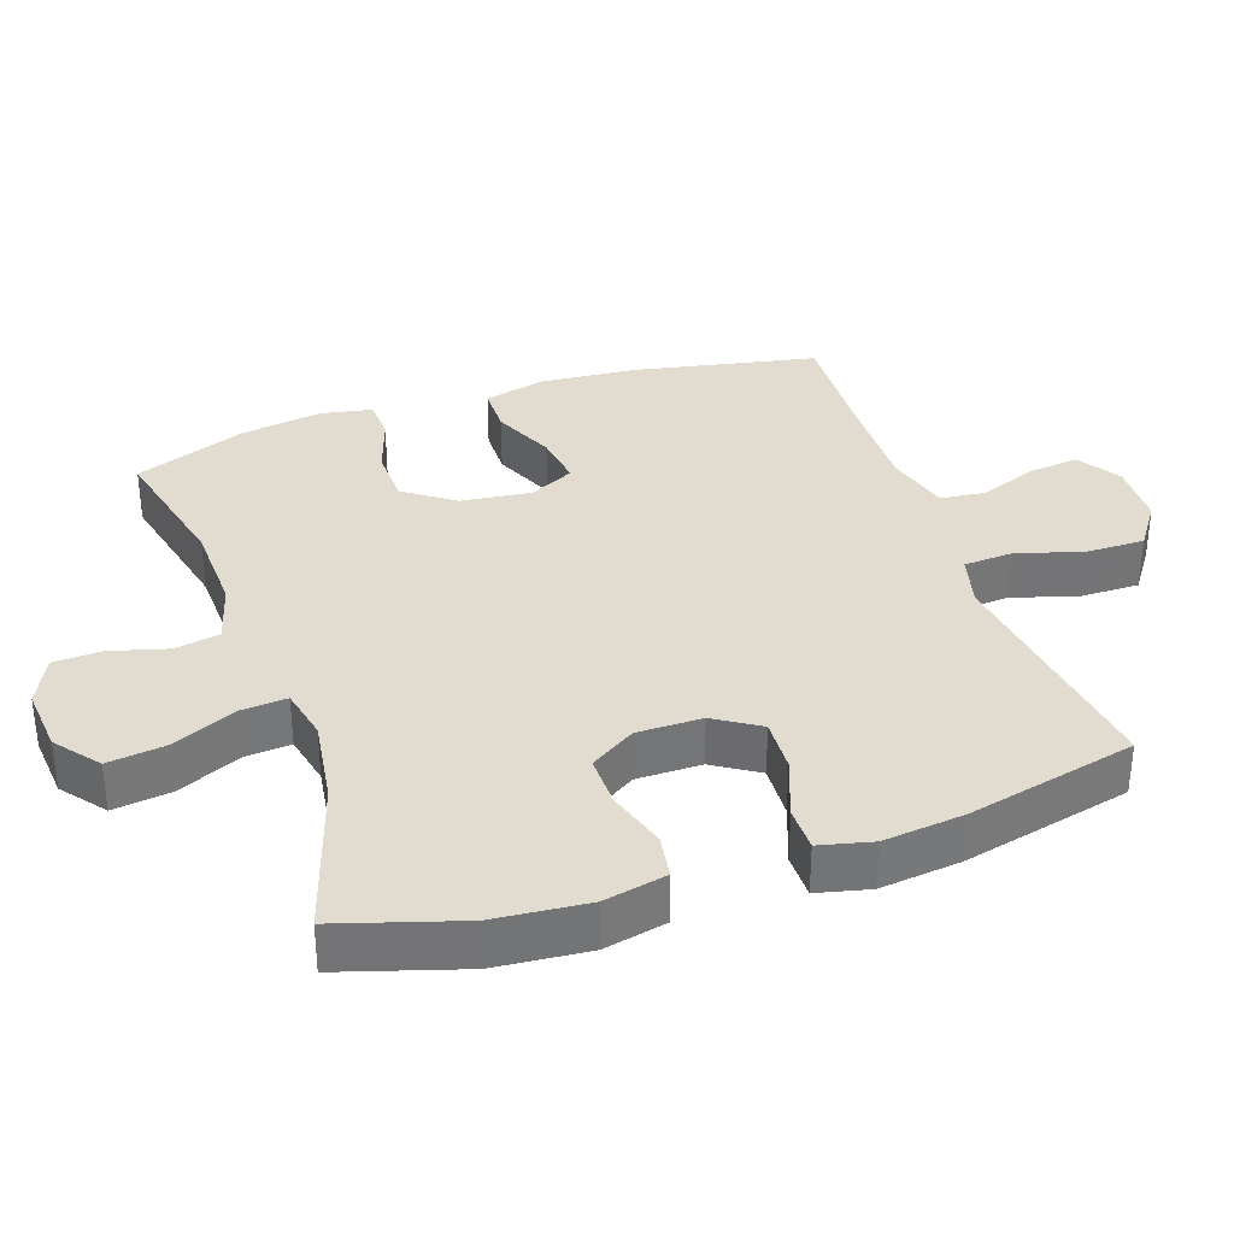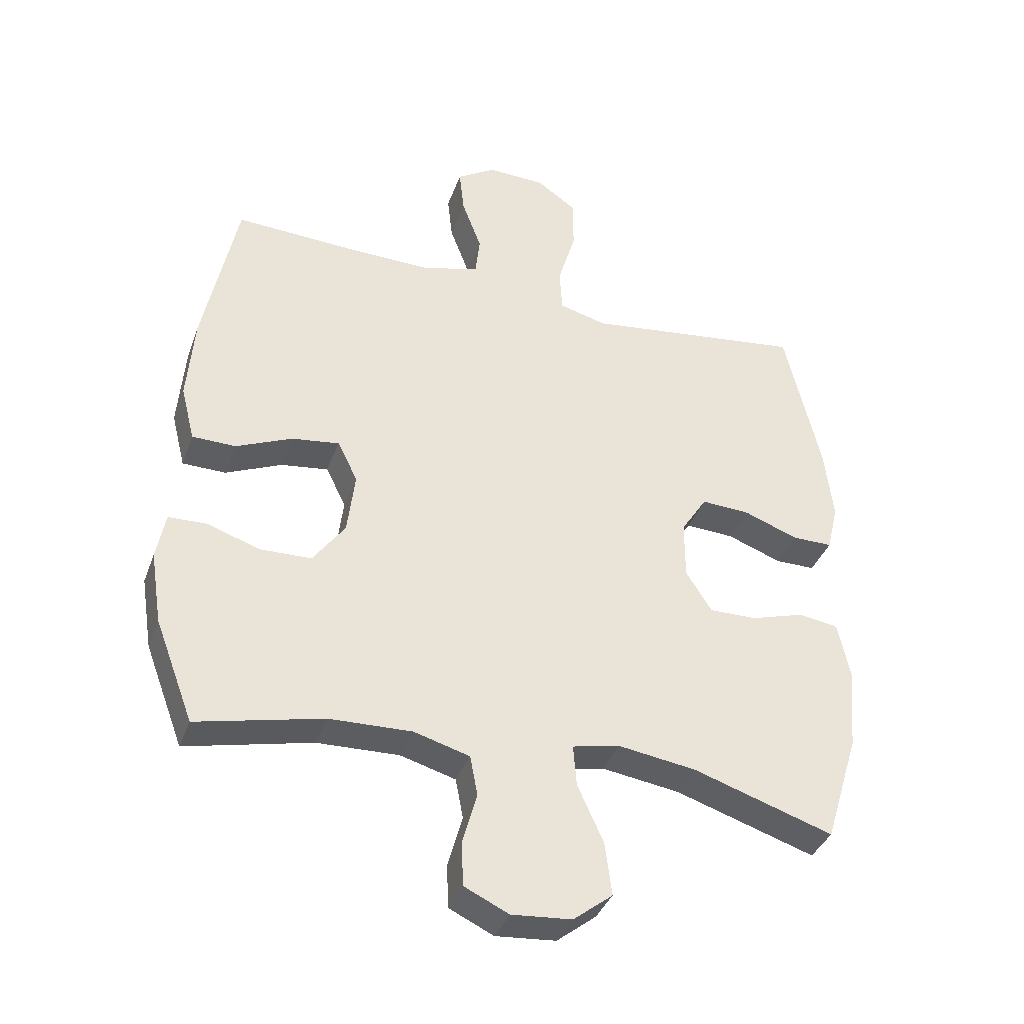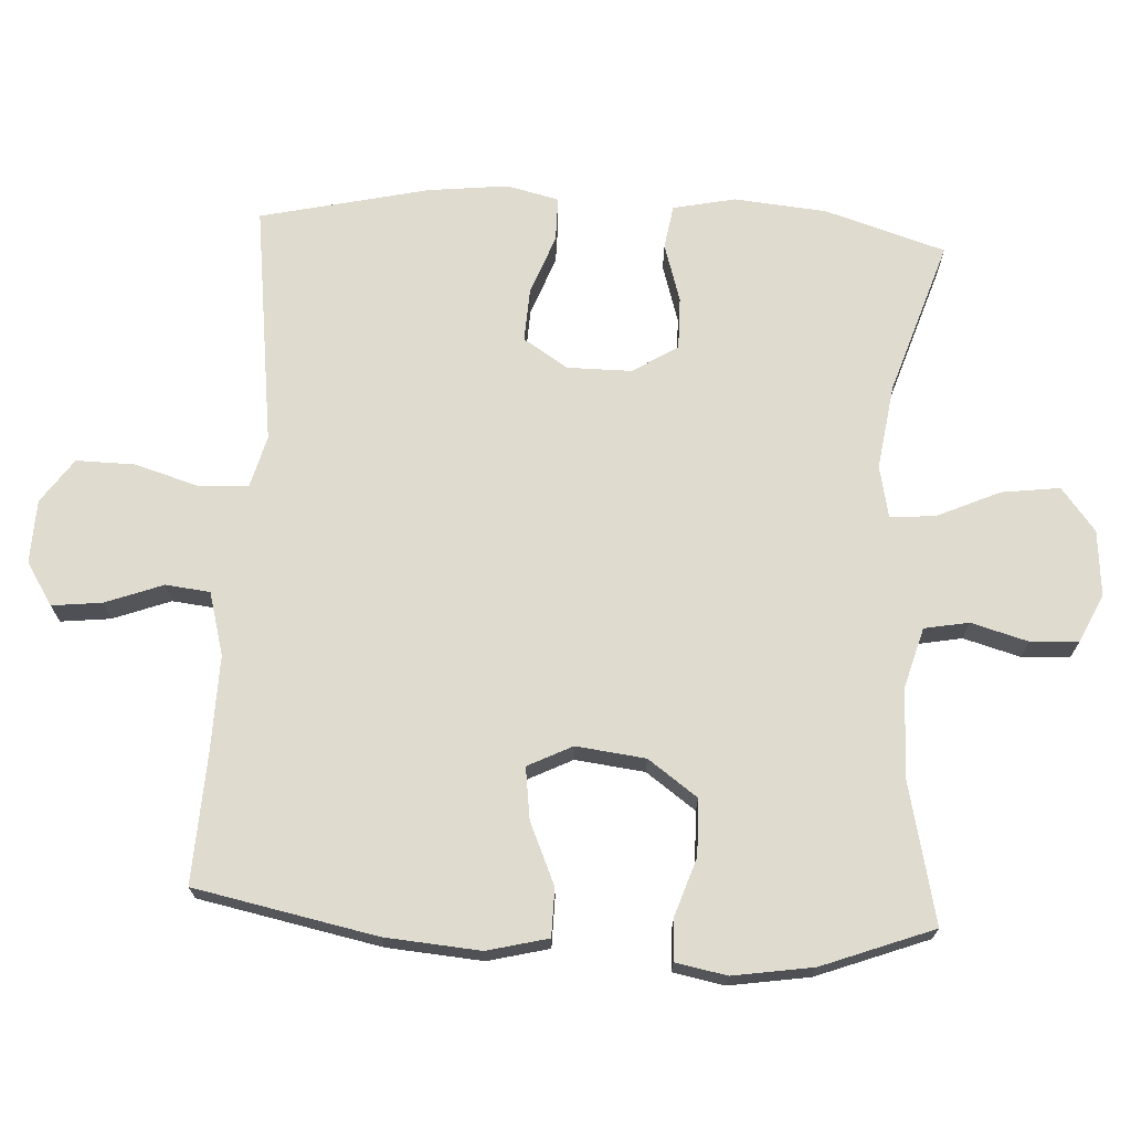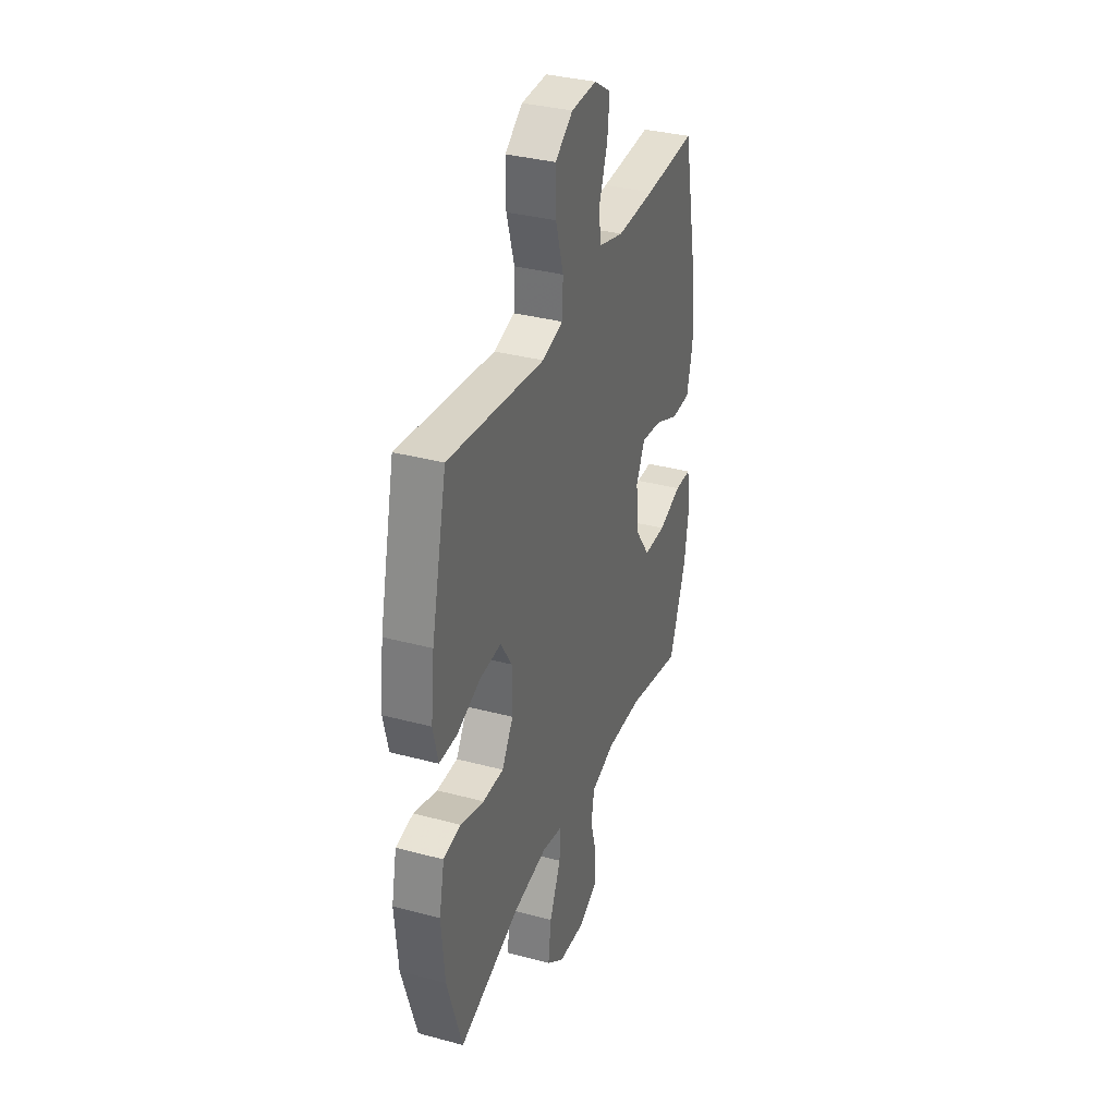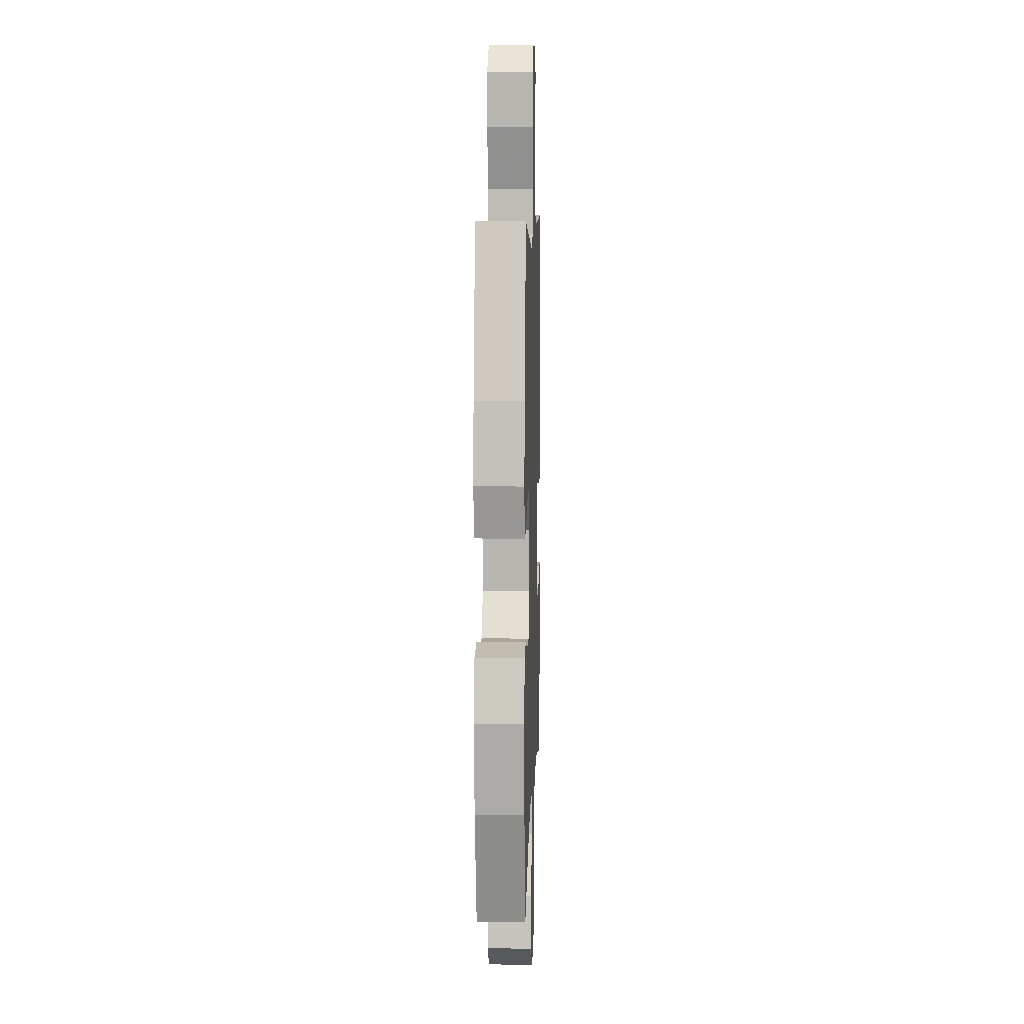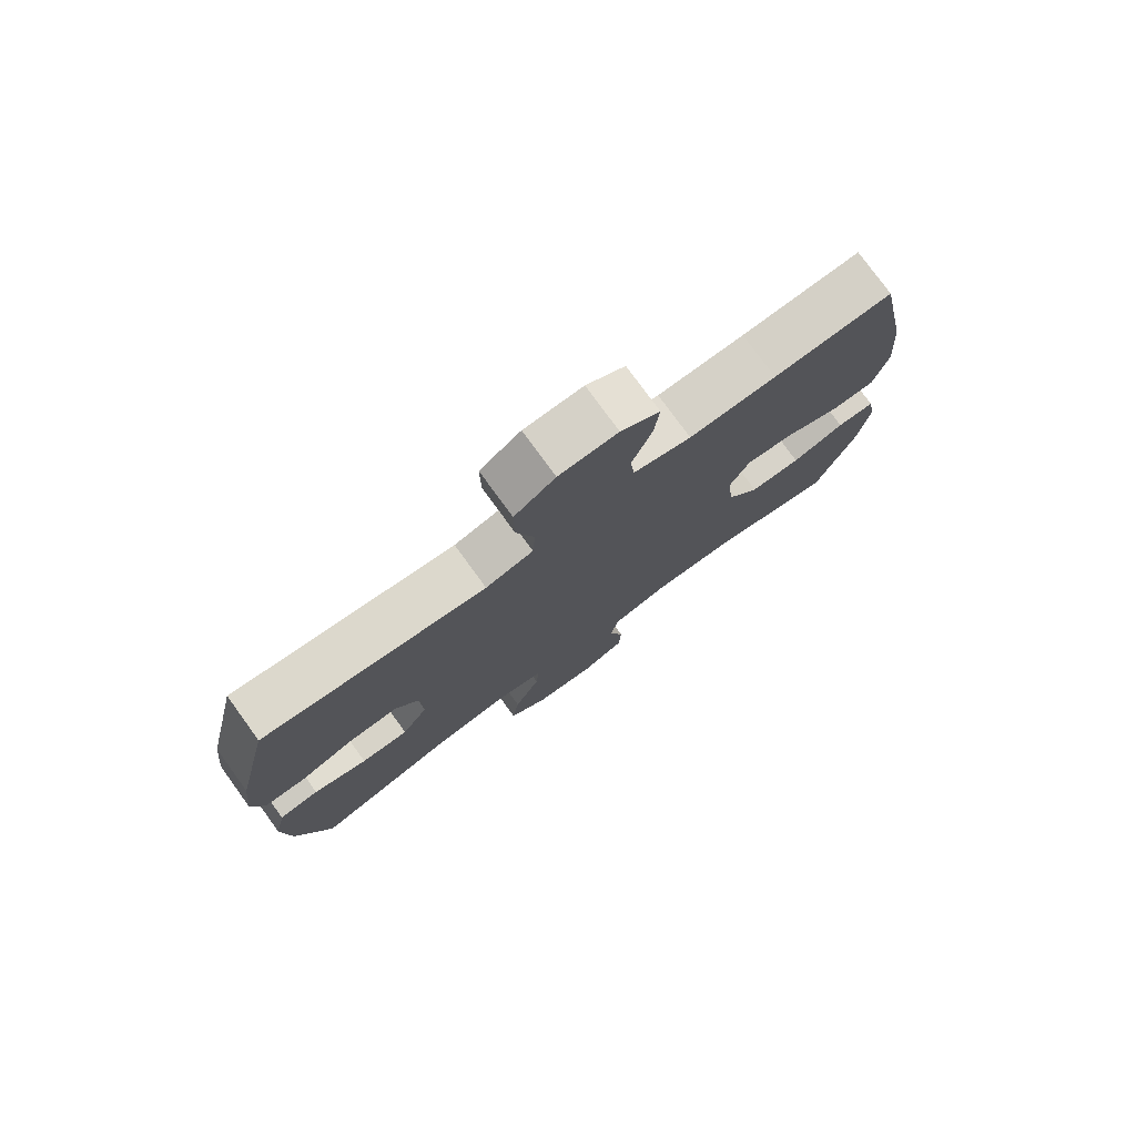
<metadata>
{"format":"obj","ext":"obj","renderer":"f3d","projection":"perspective","resolution":1024,"background":"white","views":[{"elev":34.2,"azim":-109.0,"up":"+Y"},{"elev":-37.6,"azim":161.2,"up":"+Z"},{"elev":70.3,"azim":93.2,"up":"+Y"},{"elev":34.5,"azim":-70.2,"up":"+Z"},{"elev":8.1,"azim":-88.2,"up":"+Z"},{"elev":77.7,"azim":-36.0,"up":"+Z"}]}
</metadata>
<code>
v -0.5 0.07 -0.5
v -0.554 0.07 -0.326
v -0.566 0.07 -0.193
v -0.547 0.07 -0.103
v -0.484 0.07 -0.093
v -0.399 0.07 -0.119
v -0.324 0.07 -0.12
v -0.283 0.07 -0.055
v -0.283 0.07 0.038
v -0.324 0.07 0.102
v -0.401 0.07 0.098
v -0.487 0.07 0.066
v -0.551 0.07 0.066
v -0.569 0.07 0.141
v -0.556 0.07 0.257
v -0.5 0.07 0.5
v -0.267 0.07 0.47
v -0.151 0.07 0.455
v -0.076 0.07 0.475
v -0.072 0.07 0.545
v -0.1 0.07 0.639
v -0.101 0.07 0.723
v -0.037 0.07 0.768
v 0.055 0.07 0.771
v 0.116 0.07 0.732
v 0.108 0.07 0.66
v 0.077 0.07 0.577
v 0.084 0.07 0.513
v 0.175 0.07 0.488
v 0.312 0.07 0.491
v 0.5 0.07 0.5
v 0.553 0.07 0.238
v 0.564 0.07 0.101
v 0.542 0.07 0.013
v 0.473 0.07 0.012
v 0.384 0.07 0.051
v 0.309 0.07 0.061
v 0.277 0.07 -0.003
v 0.289 0.07 -0.103
v 0.34 0.07 -0.174
v 0.421 0.07 -0.176
v 0.505 0.07 -0.148
v 0.565 0.07 -0.15
v 0.579 0.07 -0.224
v 0.561 0.07 -0.339
v 0.5 0.07 -0.5
v 0.3 0.07 -0.454
v 0.17 0.07 -0.45
v 0.082 0.07 -0.475
v 0.07 0.07 -0.539
v 0.093 0.07 -0.621
v 0.09 0.07 -0.69
v 0.02 0.07 -0.723
v -0.075 0.07 -0.715
v -0.137 0.07 -0.666
v -0.126 0.07 -0.582
v -0.085 0.07 -0.491
v -0.08 0.07 -0.426
v -0.155 0.07 -0.41
v -0.278 0.07 -0.428
v -0.5 0 -0.5
v -0.554 0 -0.326
v -0.566 0 -0.193
v -0.547 0 -0.103
v -0.484 0 -0.093
v -0.399 0 -0.119
v -0.324 0 -0.12
v -0.283 0 -0.055
v -0.283 0 0.038
v -0.324 0 0.102
v -0.401 0 0.098
v -0.487 0 0.066
v -0.551 0 0.066
v -0.569 0 0.141
v -0.556 0 0.257
v -0.5 0 0.5
v -0.267 0 0.47
v -0.151 0 0.455
v -0.076 0 0.475
v -0.072 0 0.545
v -0.1 0 0.639
v -0.101 0 0.723
v -0.037 0 0.768
v 0.055 0 0.771
v 0.116 0 0.732
v 0.108 0 0.66
v 0.077 0 0.577
v 0.084 0 0.513
v 0.175 0 0.488
v 0.312 0 0.491
v 0.5 0 0.5
v 0.553 0 0.238
v 0.564 0 0.101
v 0.542 0 0.013
v 0.473 0 0.012
v 0.384 0 0.051
v 0.309 0 0.061
v 0.277 0 -0.003
v 0.289 0 -0.103
v 0.34 0 -0.174
v 0.421 0 -0.176
v 0.505 0 -0.148
v 0.565 0 -0.15
v 0.579 0 -0.224
v 0.561 0 -0.339
v 0.5 0 -0.5
v 0.3 0 -0.454
v 0.17 0 -0.45
v 0.082 0 -0.475
v 0.07 0 -0.539
v 0.093 0 -0.621
v 0.09 0 -0.69
v 0.02 0 -0.723
v -0.075 0 -0.715
v -0.137 0 -0.666
v -0.126 0 -0.582
v -0.085 0 -0.491
v -0.08 0 -0.426
v -0.155 0 -0.41
v -0.278 0 -0.428
f 54 55 56 57
f 54 57 58
f 53 54 58
f 50 51 52 53
f 49 50 53 58
f 48 49 58
f 47 48 58 59
f 45 46 47
f 44 45 47 59
f 41 42 43 44
f 40 41 44 59
f 33 34 35 36
f 33 36 37
f 30 31 32 33
f 29 30 33 37
f 28 29 37 38
f 24 25 26 27
f 24 27 28
f 23 24 28
f 20 21 22 23
f 19 20 23 28
f 18 19 28 38
f 11 12 13 14
f 10 11 14 15
f 3 4 5 6
f 3 6 7
f 60 1 2 3
f 60 3 7
f 39 40 59 60
f 39 60 7 8
f 38 39 8 9
f 18 38 9 10
f 16 17 18
f 10 15 16 18
f 117 116 115 114
f 118 117 114
f 118 114 113
f 113 112 111 110
f 118 113 110 109
f 118 109 108
f 119 118 108 107
f 107 106 105
f 119 107 105 104
f 104 103 102 101
f 119 104 101 100
f 96 95 94 93
f 97 96 93
f 93 92 91 90
f 97 93 90 89
f 98 97 89 88
f 87 86 85 84
f 88 87 84
f 88 84 83
f 83 82 81 80
f 88 83 80 79
f 98 88 79 78
f 74 73 72 71
f 75 74 71 70
f 66 65 64 63
f 67 66 63
f 63 62 61 120
f 67 63 120
f 120 119 100 99
f 68 67 120 99
f 69 68 99 98
f 70 69 98 78
f 78 77 76
f 78 76 75 70
f 1 61 62 2
f 2 62 63 3
f 3 63 64 4
f 4 64 65 5
f 5 65 66 6
f 6 66 67 7
f 7 67 68 8
f 8 68 69 9
f 9 69 70 10
f 10 70 71 11
f 11 71 72 12
f 12 72 73 13
f 13 73 74 14
f 14 74 75 15
f 15 75 76 16
f 16 76 77 17
f 17 77 78 18
f 18 78 79 19
f 19 79 80 20
f 20 80 81 21
f 21 81 82 22
f 22 82 83 23
f 23 83 84 24
f 24 84 85 25
f 25 85 86 26
f 26 86 87 27
f 27 87 88 28
f 28 88 89 29
f 29 89 90 30
f 30 90 91 31
f 31 91 92 32
f 32 92 93 33
f 33 93 94 34
f 34 94 95 35
f 35 95 96 36
f 36 96 97 37
f 37 97 98 38
f 38 98 99 39
f 39 99 100 40
f 40 100 101 41
f 41 101 102 42
f 42 102 103 43
f 43 103 104 44
f 44 104 105 45
f 45 105 106 46
f 46 106 107 47
f 47 107 108 48
f 48 108 109 49
f 49 109 110 50
f 50 110 111 51
f 51 111 112 52
f 52 112 113 53
f 53 113 114 54
f 54 114 115 55
f 55 115 116 56
f 56 116 117 57
f 57 117 118 58
f 58 118 119 59
f 59 119 120 60
f 60 120 61 1

</code>
